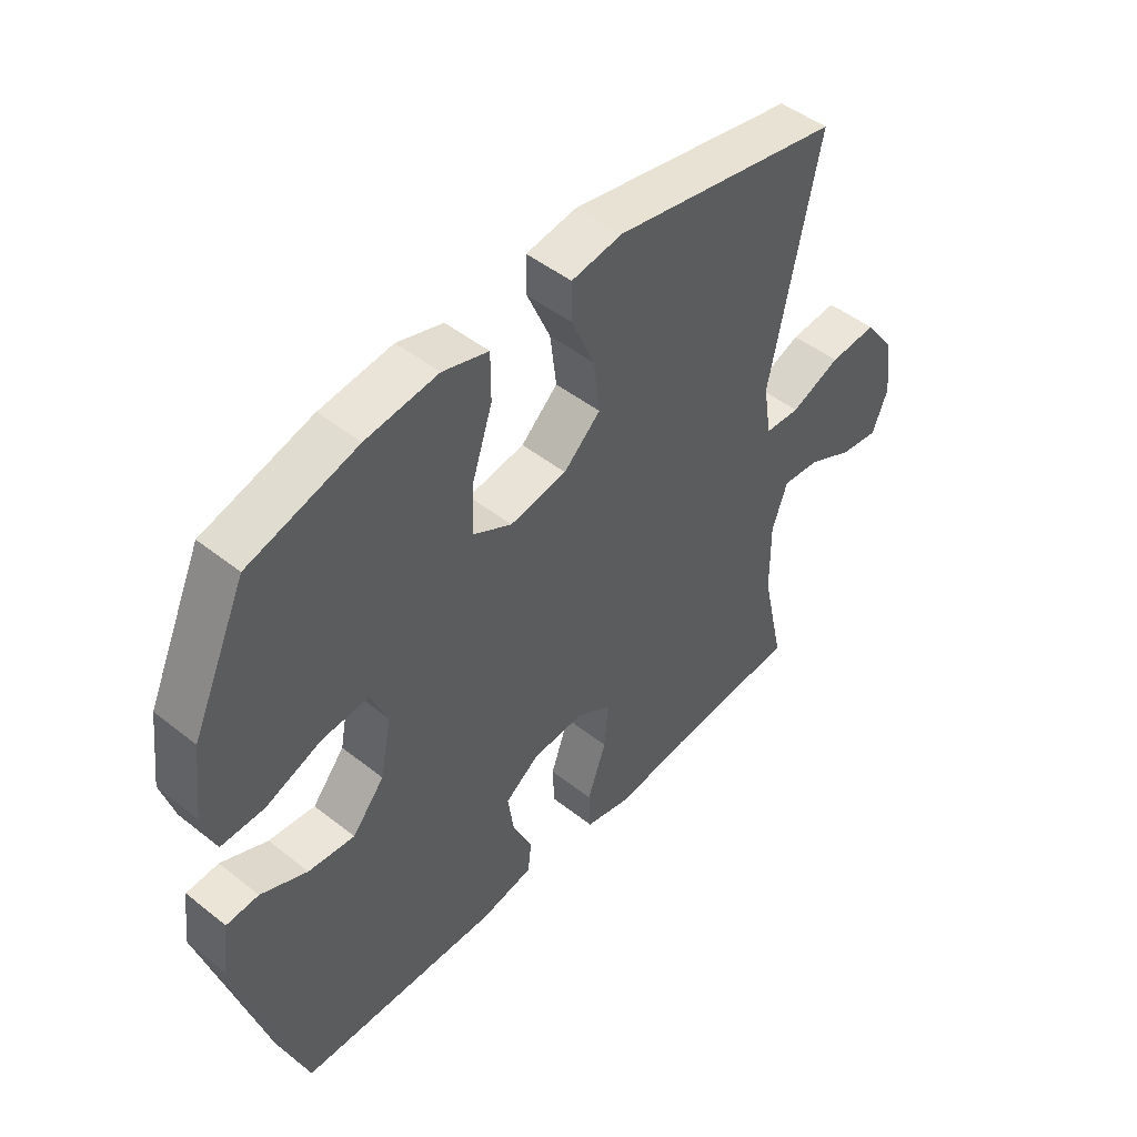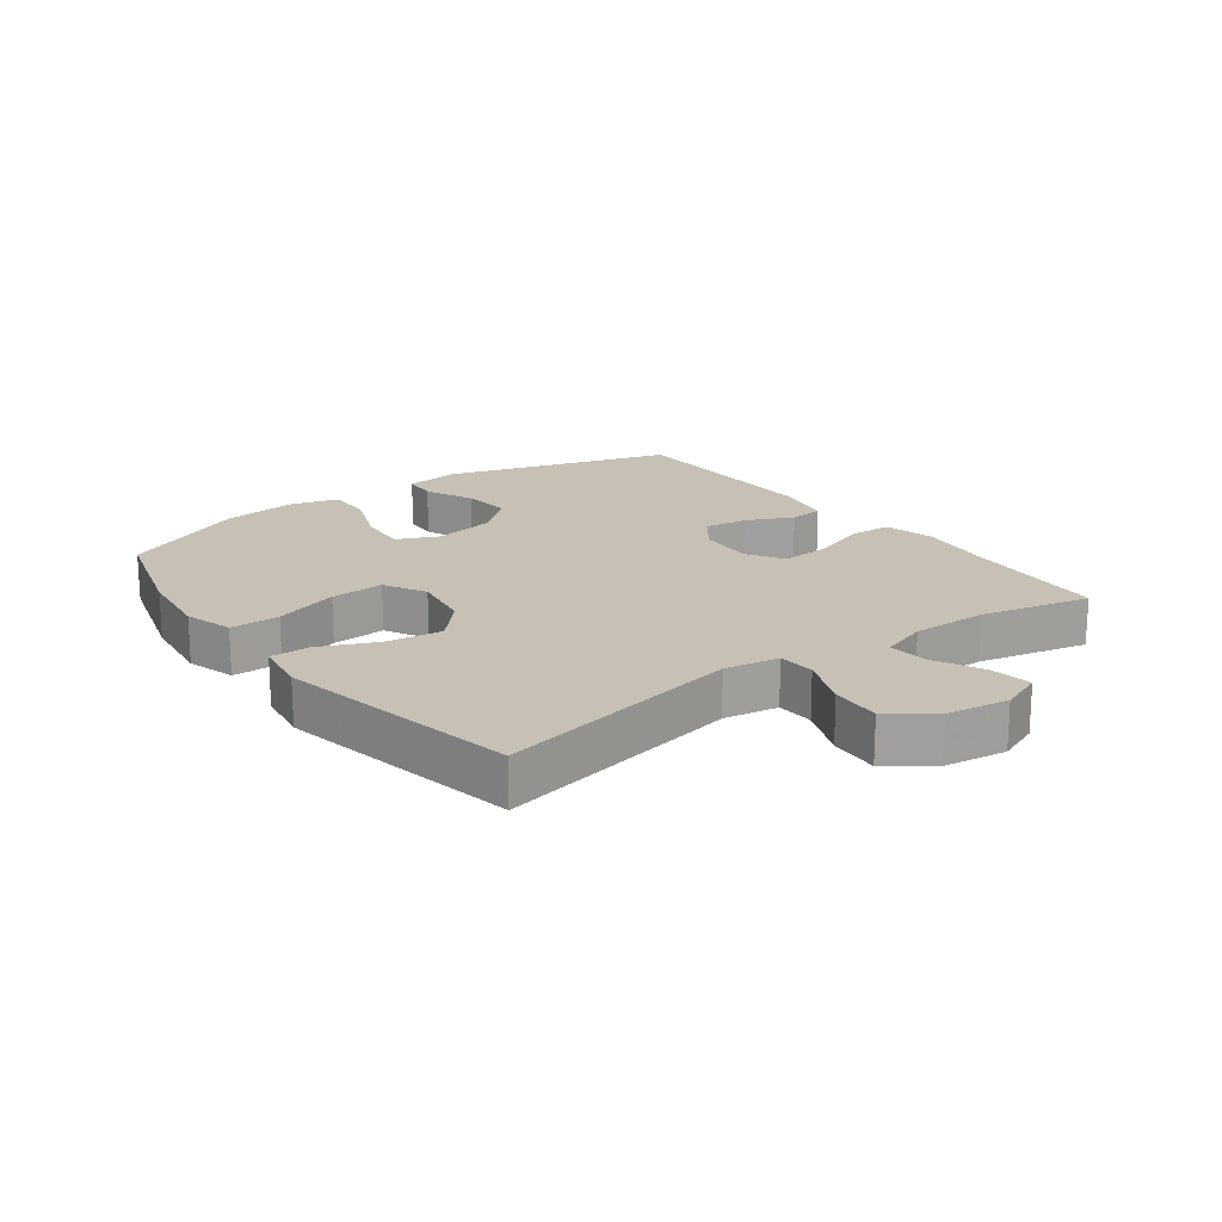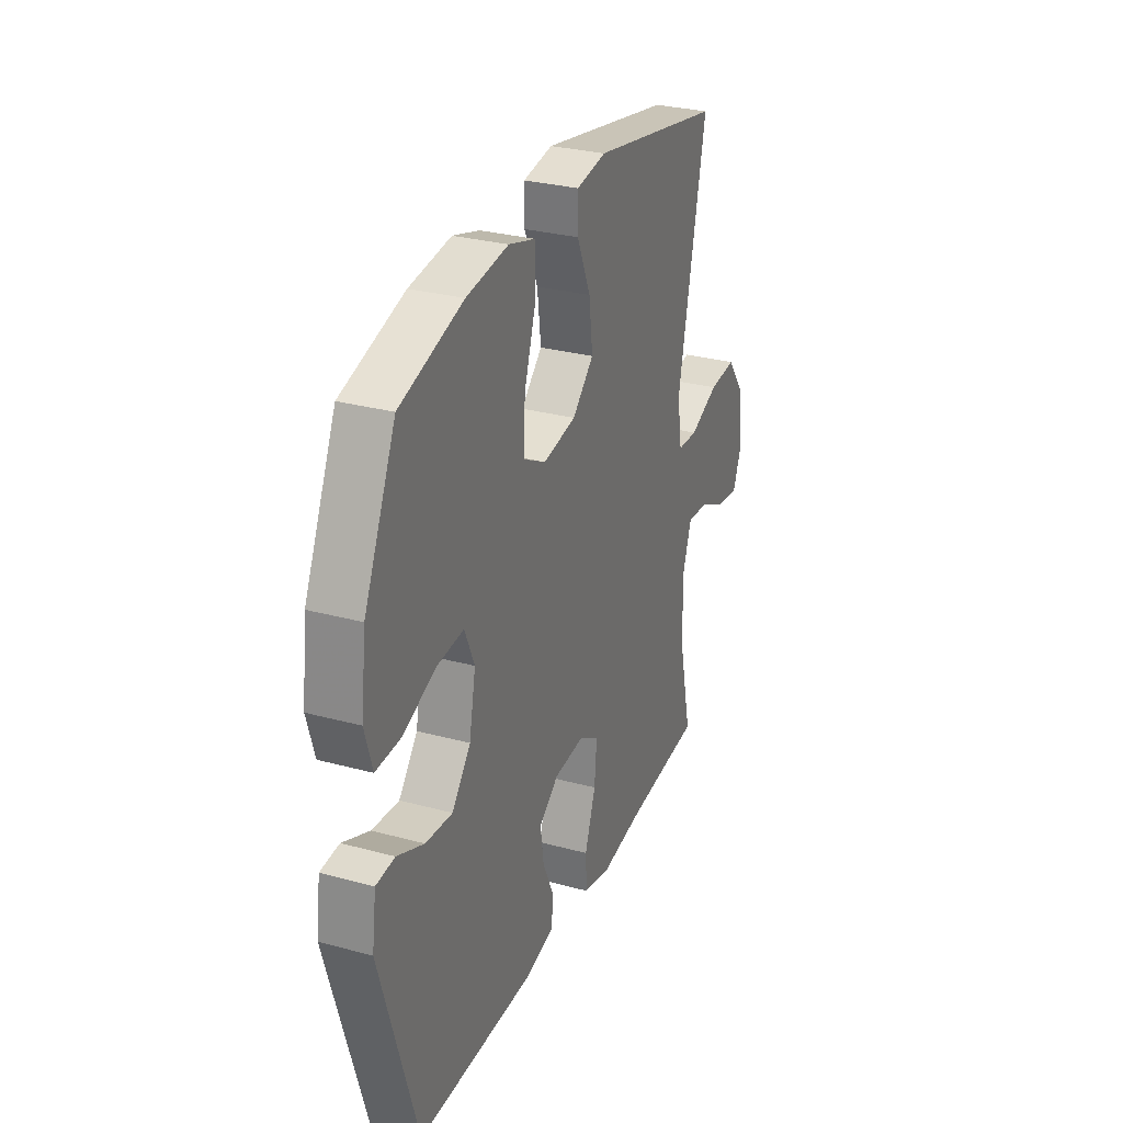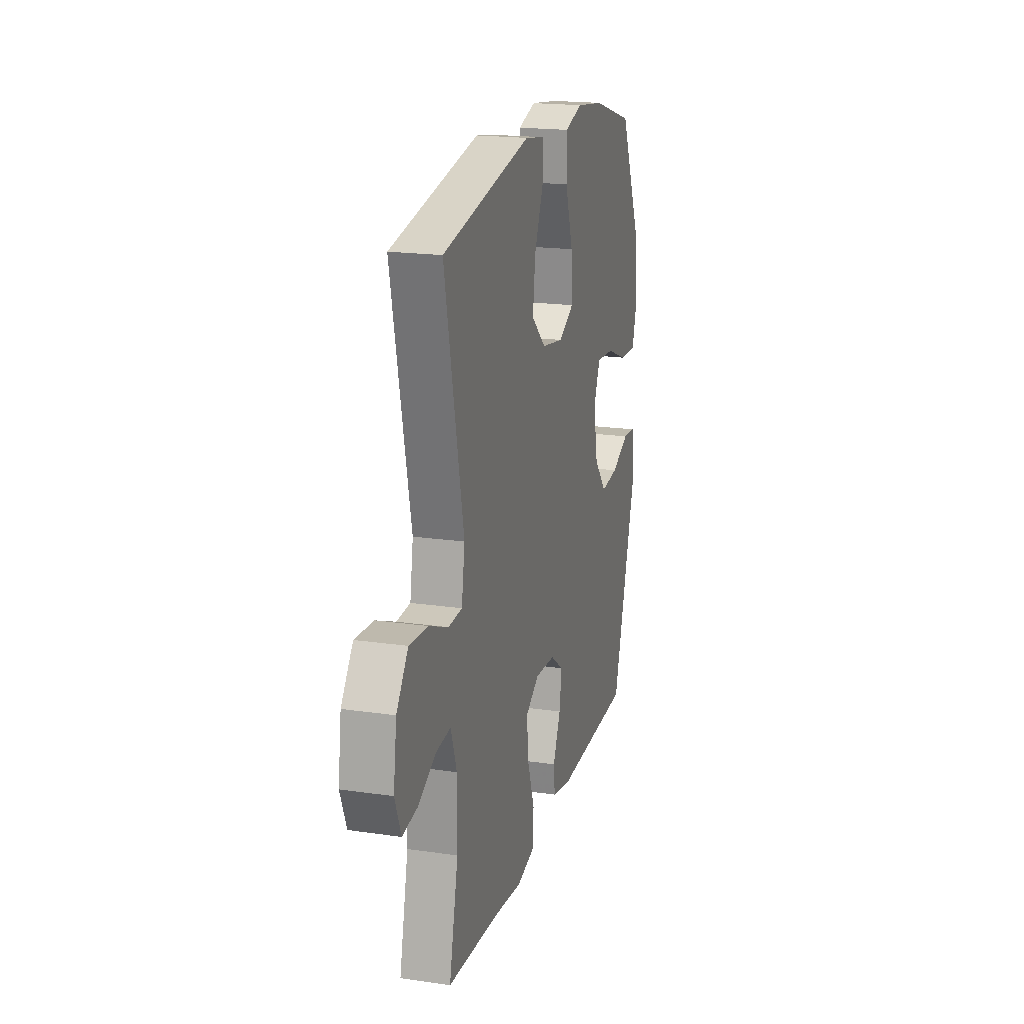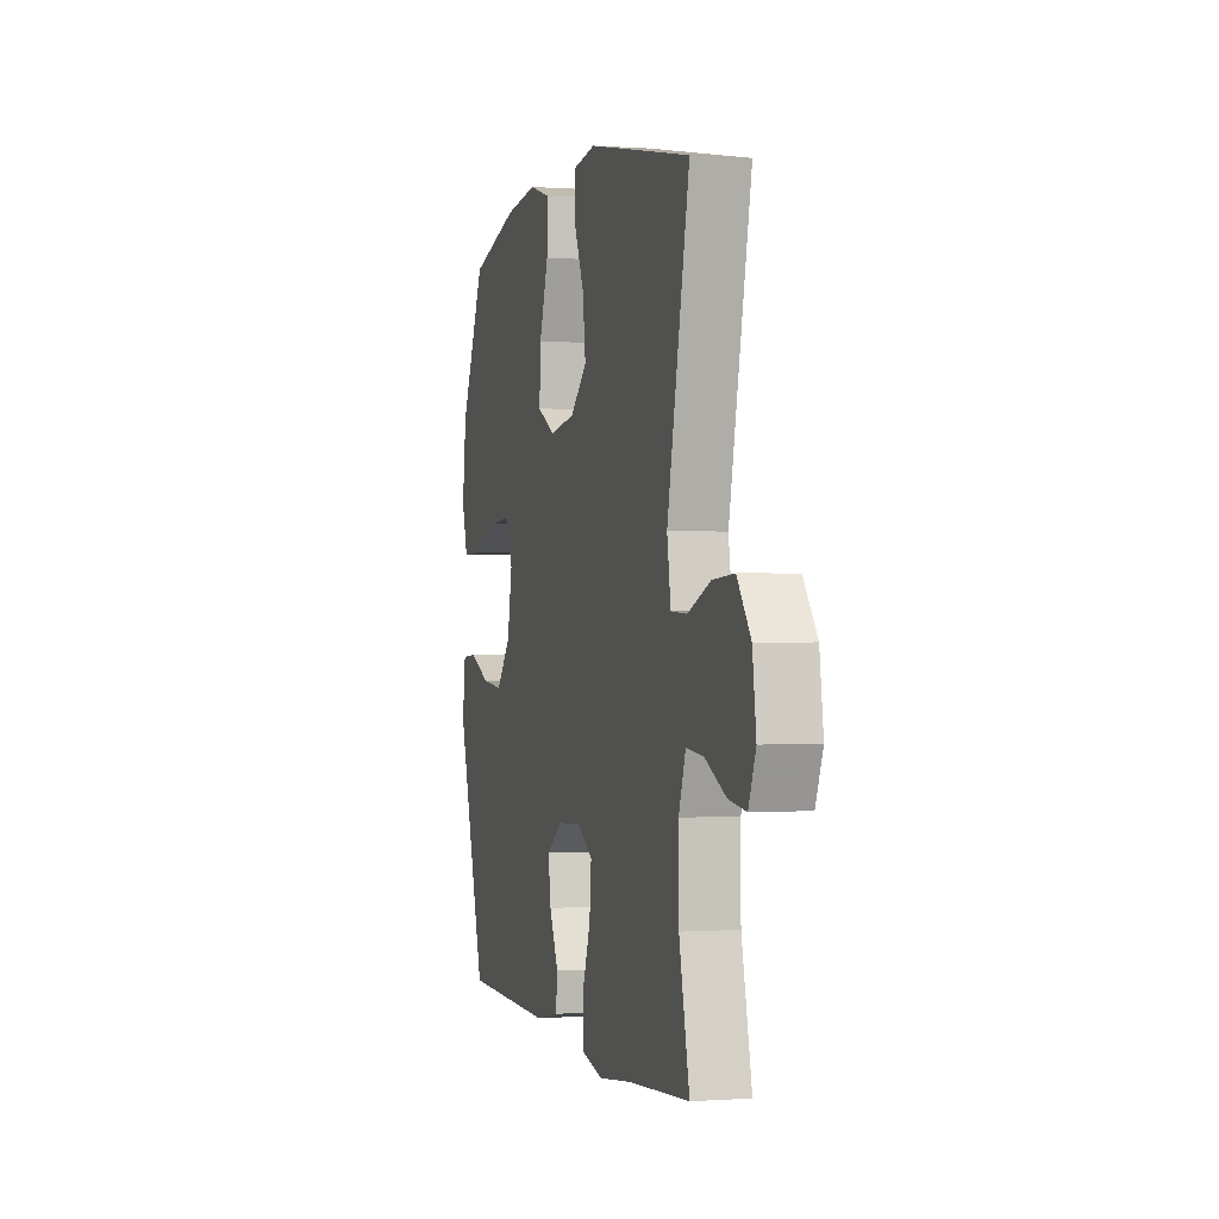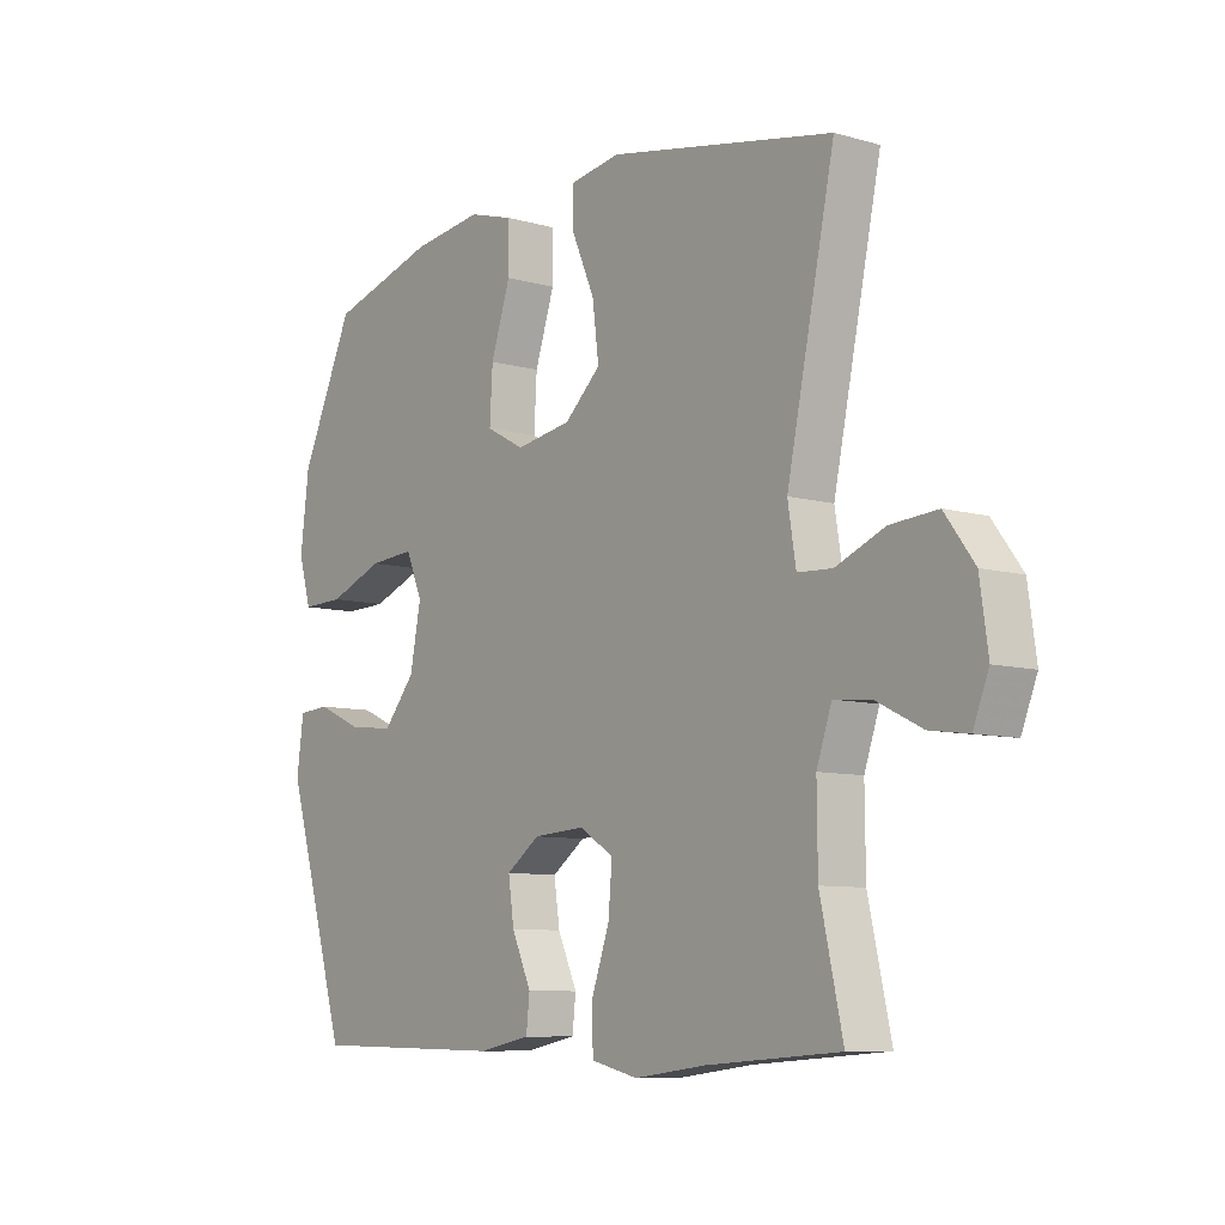
<metadata>
{"format":"obj","ext":"obj","renderer":"f3d","projection":"perspective","resolution":1024,"background":"white","views":[{"elev":47.8,"azim":-48.4,"up":"+Z"},{"elev":18.6,"azim":53.5,"up":"+Y"},{"elev":29.5,"azim":-68.3,"up":"+Z"},{"elev":19.3,"azim":105.3,"up":"+Z"},{"elev":-0.1,"azim":74.5,"up":"+Z"},{"elev":-8.4,"azim":52.2,"up":"+Z"}]}
</metadata>
<code>
v -0.5 0.07 0.5
v -0.315 0.07 0.554
v -0.192 0.07 0.57
v -0.114 0.07 0.547
v -0.114 0.07 0.468
v -0.148 0.07 0.365
v -0.153 0.07 0.279
v -0.086 0.07 0.243
v 0.011 0.07 0.259
v 0.074 0.07 0.317
v 0.063 0.07 0.405
v 0.023 0.07 0.497
v 0.023 0.07 0.56
v 0.11 0.07 0.574
v 0.5 0.07 0.5
v 0.417 0.07 0.105
v 0.431 0.07 0.018
v 0.491 0.07 0.015
v 0.576 0.07 0.05
v 0.657 0.07 0.056
v 0.708 0.07 -0.013
v 0.722 0.07 -0.113
v 0.695 0.07 -0.181
v 0.629 0.07 -0.172
v 0.55 0.07 -0.133
v 0.486 0.07 -0.127
v 0.46 0.07 -0.203
v 0.461 0.07 -0.325
v 0.5 0.07 -0.5
v 0.27 0.07 -0.517
v 0.146 0.07 -0.533
v 0.065 0.07 -0.514
v 0.062 0.07 -0.446
v 0.094 0.07 -0.355
v 0.101 0.07 -0.277
v 0.041 0.07 -0.24
v -0.048 0.07 -0.246
v -0.106 0.07 -0.288
v -0.096 0.07 -0.357
v -0.062 0.07 -0.432
v -0.068 0.07 -0.487
v -0.158 0.07 -0.505
v -0.5 0.07 -0.5
v -0.608 0.07 -0.136
v -0.596 0.07 -0.047
v -0.541 0.07 -0.043
v -0.462 0.07 -0.078
v -0.383 0.07 -0.086
v -0.328 0.07 -0.02
v -0.309 0.07 0.078
v -0.338 0.07 0.145
v -0.417 0.07 0.139
v -0.513 0.07 0.102
v -0.586 0.07 0.1
v -0.608 0.07 0.175
v -0.593 0.07 0.296
v -0.5 0 0.5
v -0.315 0 0.554
v -0.192 0 0.57
v -0.114 0 0.547
v -0.114 0 0.468
v -0.148 0 0.365
v -0.153 0 0.279
v -0.086 0 0.243
v 0.011 0 0.259
v 0.074 0 0.317
v 0.063 0 0.405
v 0.023 0 0.497
v 0.023 0 0.56
v 0.11 0 0.574
v 0.5 0 0.5
v 0.417 0 0.105
v 0.431 0 0.018
v 0.491 0 0.015
v 0.576 0 0.05
v 0.657 0 0.056
v 0.708 0 -0.013
v 0.722 0 -0.113
v 0.695 0 -0.181
v 0.629 0 -0.172
v 0.55 0 -0.133
v 0.486 0 -0.127
v 0.46 0 -0.203
v 0.461 0 -0.325
v 0.5 0 -0.5
v 0.27 0 -0.517
v 0.146 0 -0.533
v 0.065 0 -0.514
v 0.062 0 -0.446
v 0.094 0 -0.355
v 0.101 0 -0.277
v 0.041 0 -0.24
v -0.048 0 -0.246
v -0.106 0 -0.288
v -0.096 0 -0.357
v -0.062 0 -0.432
v -0.068 0 -0.487
v -0.158 0 -0.505
v -0.5 0 -0.5
v -0.608 0 -0.136
v -0.596 0 -0.047
v -0.541 0 -0.043
v -0.462 0 -0.078
v -0.383 0 -0.086
v -0.328 0 -0.02
v -0.309 0 0.078
v -0.338 0 0.145
v -0.417 0 0.139
v -0.513 0 0.102
v -0.586 0 0.1
v -0.608 0 0.175
v -0.593 0 0.296
f 52 53 54 55
f 51 52 55 56
f 44 45 46 47
f 44 47 48
f 43 44 48
f 42 43 48 49
f 39 40 41 42
f 38 39 42 49
f 31 32 33 34
f 30 31 34 35
f 28 29 30 35
f 27 28 35 36
f 22 23 24 25
f 22 25 26
f 21 22 26
f 18 19 20 21
f 17 18 21 26
f 13 14 15 16
f 11 12 13 16
f 10 11 16 17
f 9 10 17 26
f 3 4 5 6
f 3 6 7
f 2 3 7
f 51 56 1 2
f 50 51 2 7
f 37 38 49 50
f 37 50 7 8
f 26 27 36 37
f 8 9 26 37
f 111 110 109 108
f 112 111 108 107
f 103 102 101 100
f 104 103 100
f 104 100 99
f 105 104 99 98
f 98 97 96 95
f 105 98 95 94
f 90 89 88 87
f 91 90 87 86
f 91 86 85 84
f 92 91 84 83
f 81 80 79 78
f 82 81 78
f 82 78 77
f 77 76 75 74
f 82 77 74 73
f 72 71 70 69
f 72 69 68 67
f 73 72 67 66
f 82 73 66 65
f 62 61 60 59
f 63 62 59
f 63 59 58
f 58 57 112 107
f 63 58 107 106
f 106 105 94 93
f 64 63 106 93
f 93 92 83 82
f 93 82 65 64
f 1 57 58 2
f 2 58 59 3
f 3 59 60 4
f 4 60 61 5
f 5 61 62 6
f 6 62 63 7
f 7 63 64 8
f 8 64 65 9
f 9 65 66 10
f 10 66 67 11
f 11 67 68 12
f 12 68 69 13
f 13 69 70 14
f 14 70 71 15
f 15 71 72 16
f 16 72 73 17
f 17 73 74 18
f 18 74 75 19
f 19 75 76 20
f 20 76 77 21
f 21 77 78 22
f 22 78 79 23
f 23 79 80 24
f 24 80 81 25
f 25 81 82 26
f 26 82 83 27
f 27 83 84 28
f 28 84 85 29
f 29 85 86 30
f 30 86 87 31
f 31 87 88 32
f 32 88 89 33
f 33 89 90 34
f 34 90 91 35
f 35 91 92 36
f 36 92 93 37
f 37 93 94 38
f 38 94 95 39
f 39 95 96 40
f 40 96 97 41
f 41 97 98 42
f 42 98 99 43
f 43 99 100 44
f 44 100 101 45
f 45 101 102 46
f 46 102 103 47
f 47 103 104 48
f 48 104 105 49
f 49 105 106 50
f 50 106 107 51
f 51 107 108 52
f 52 108 109 53
f 53 109 110 54
f 54 110 111 55
f 55 111 112 56
f 56 112 57 1

</code>
